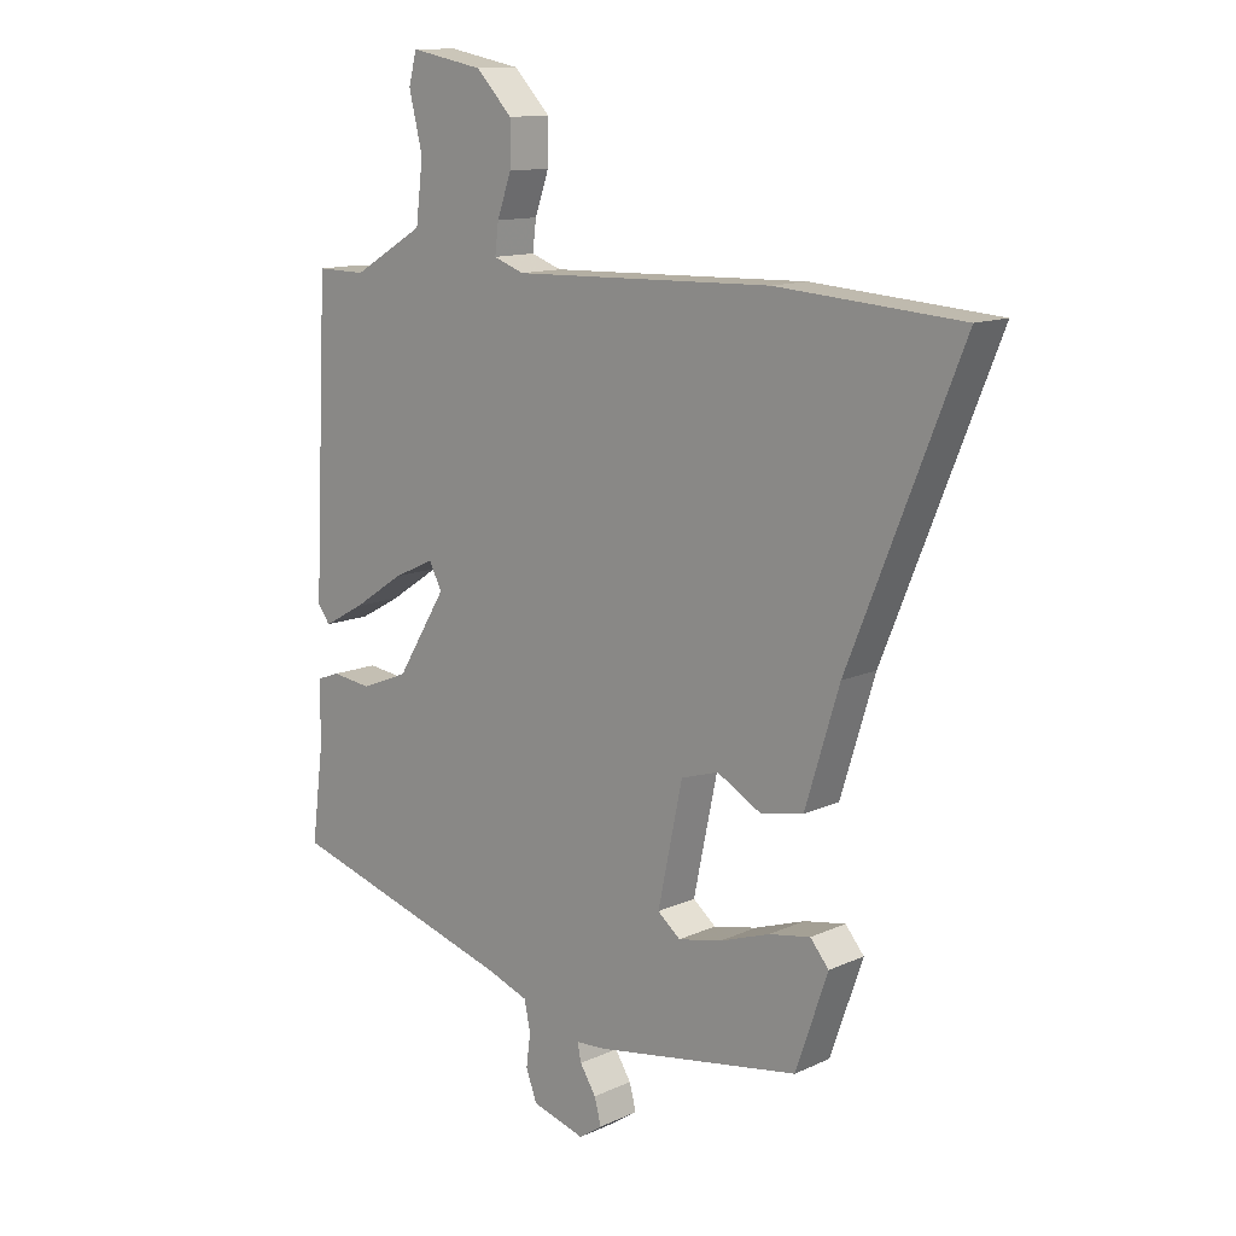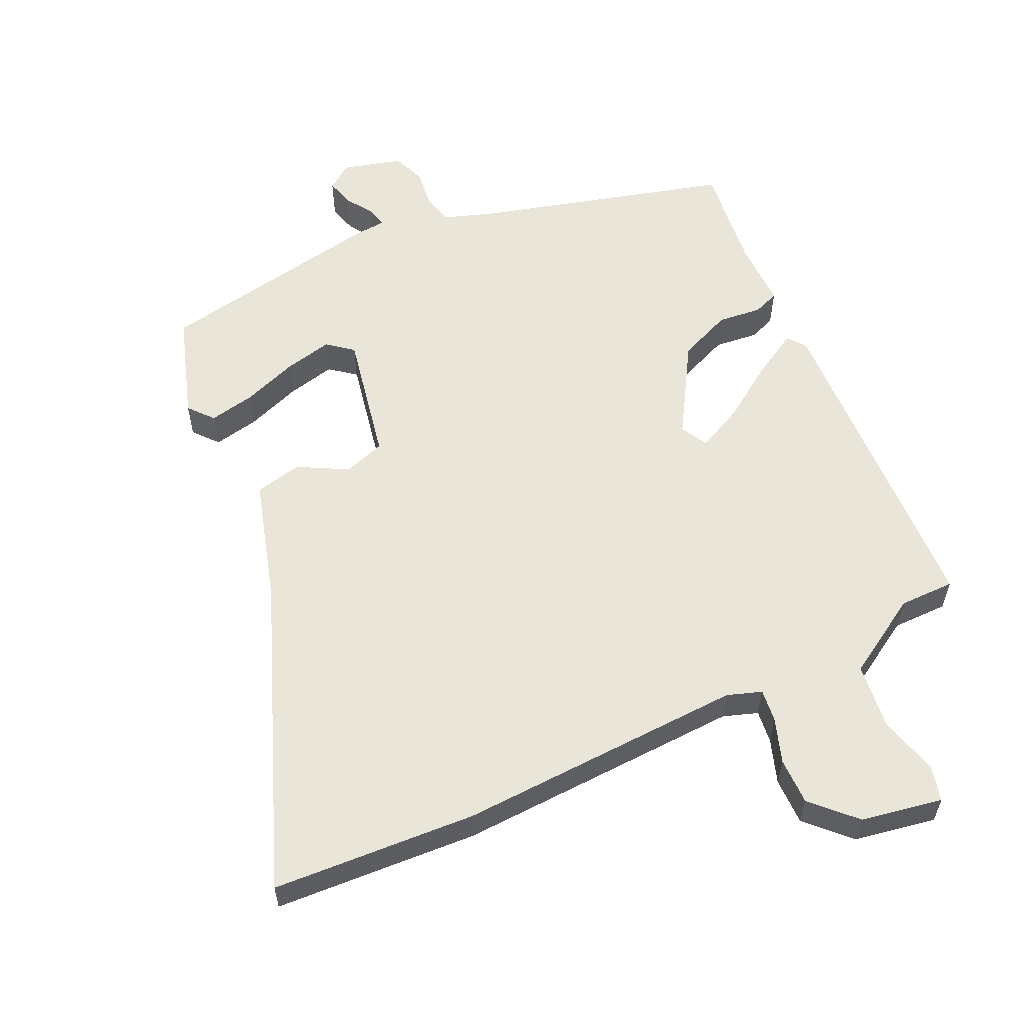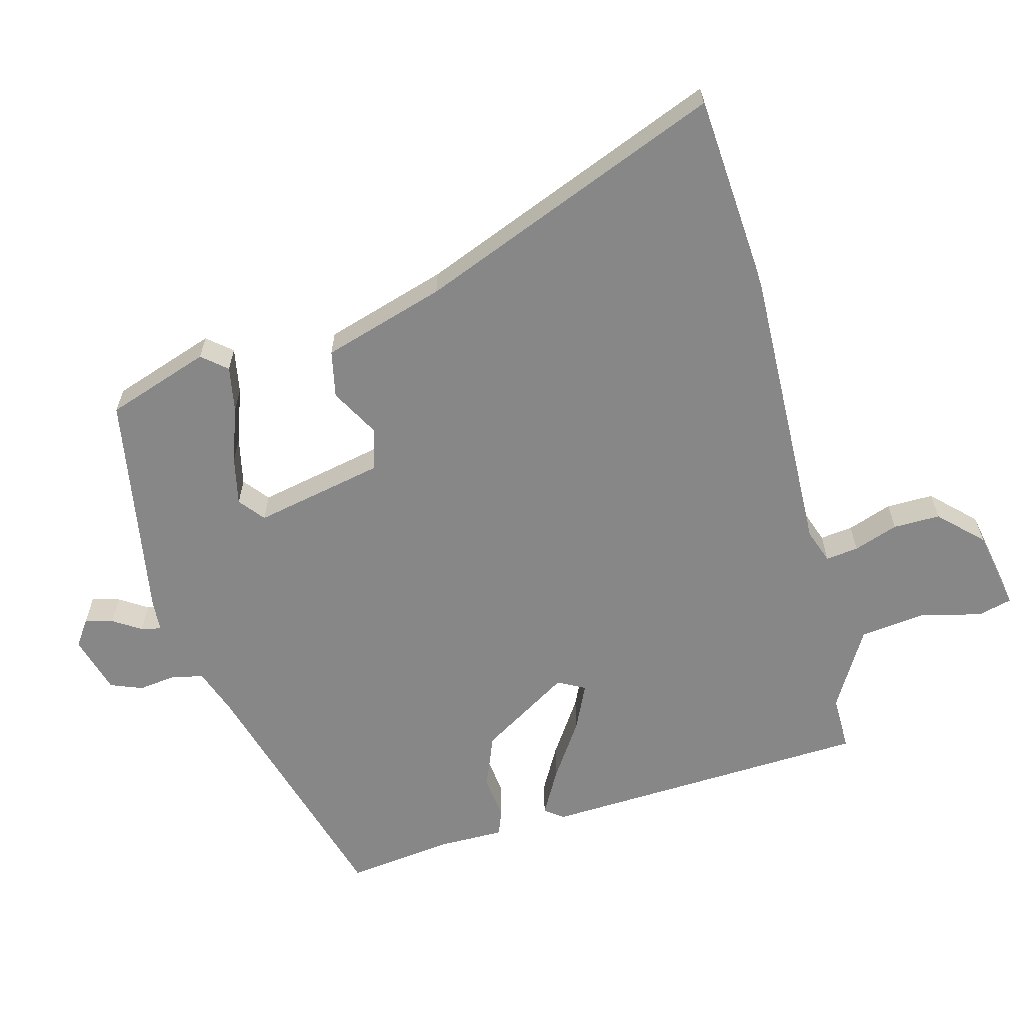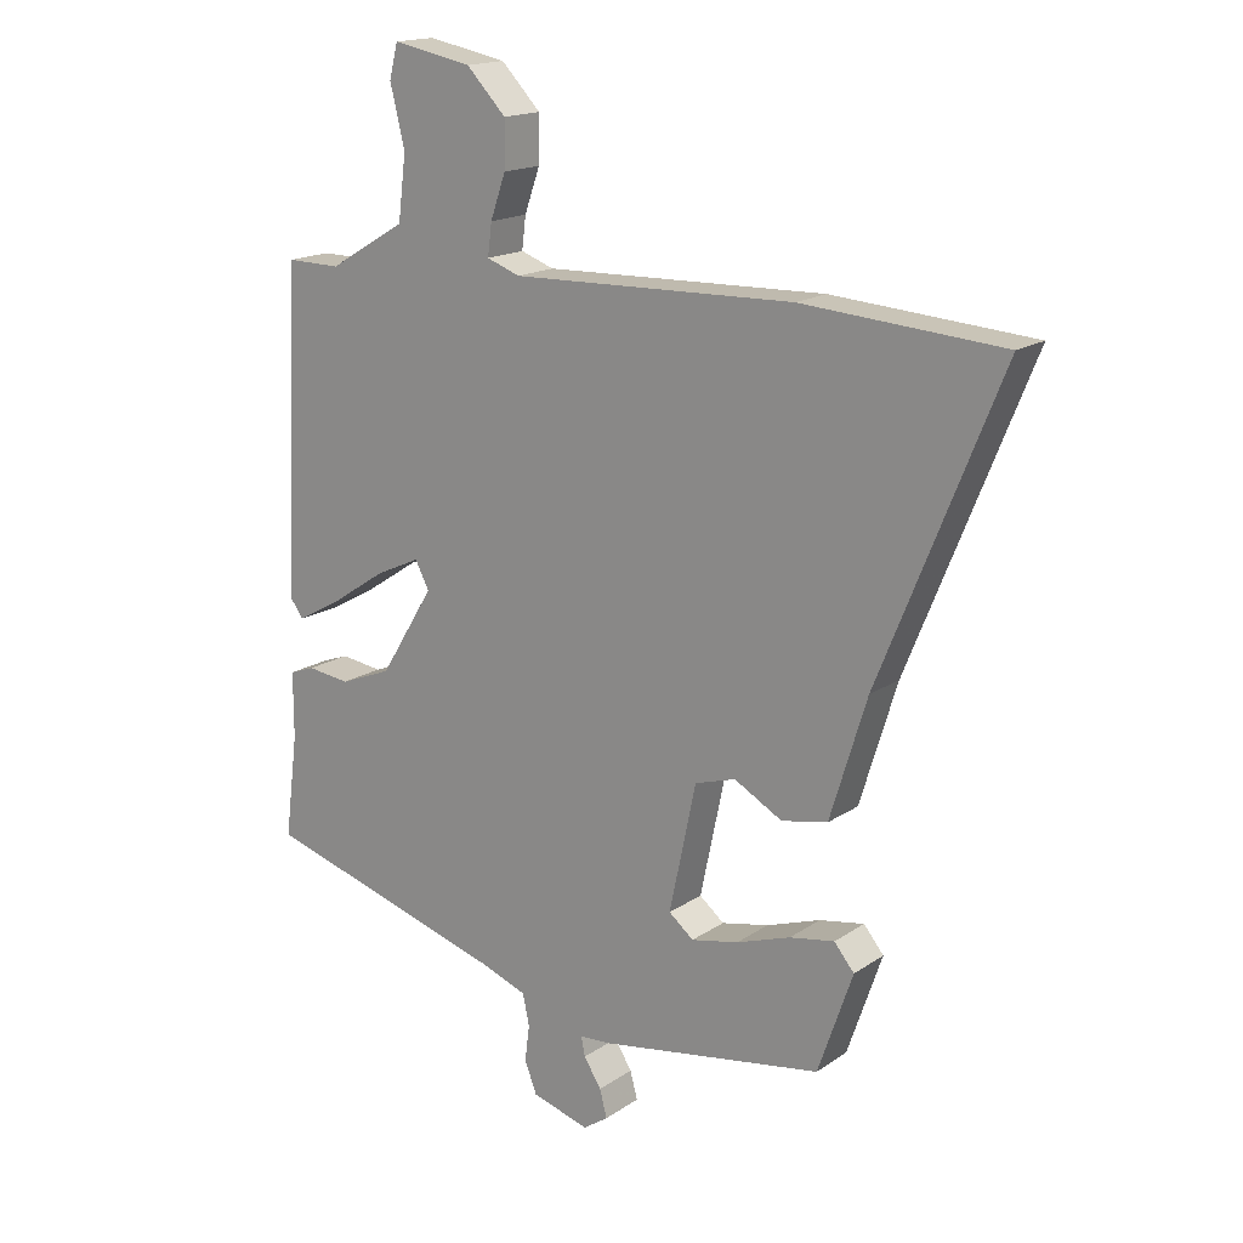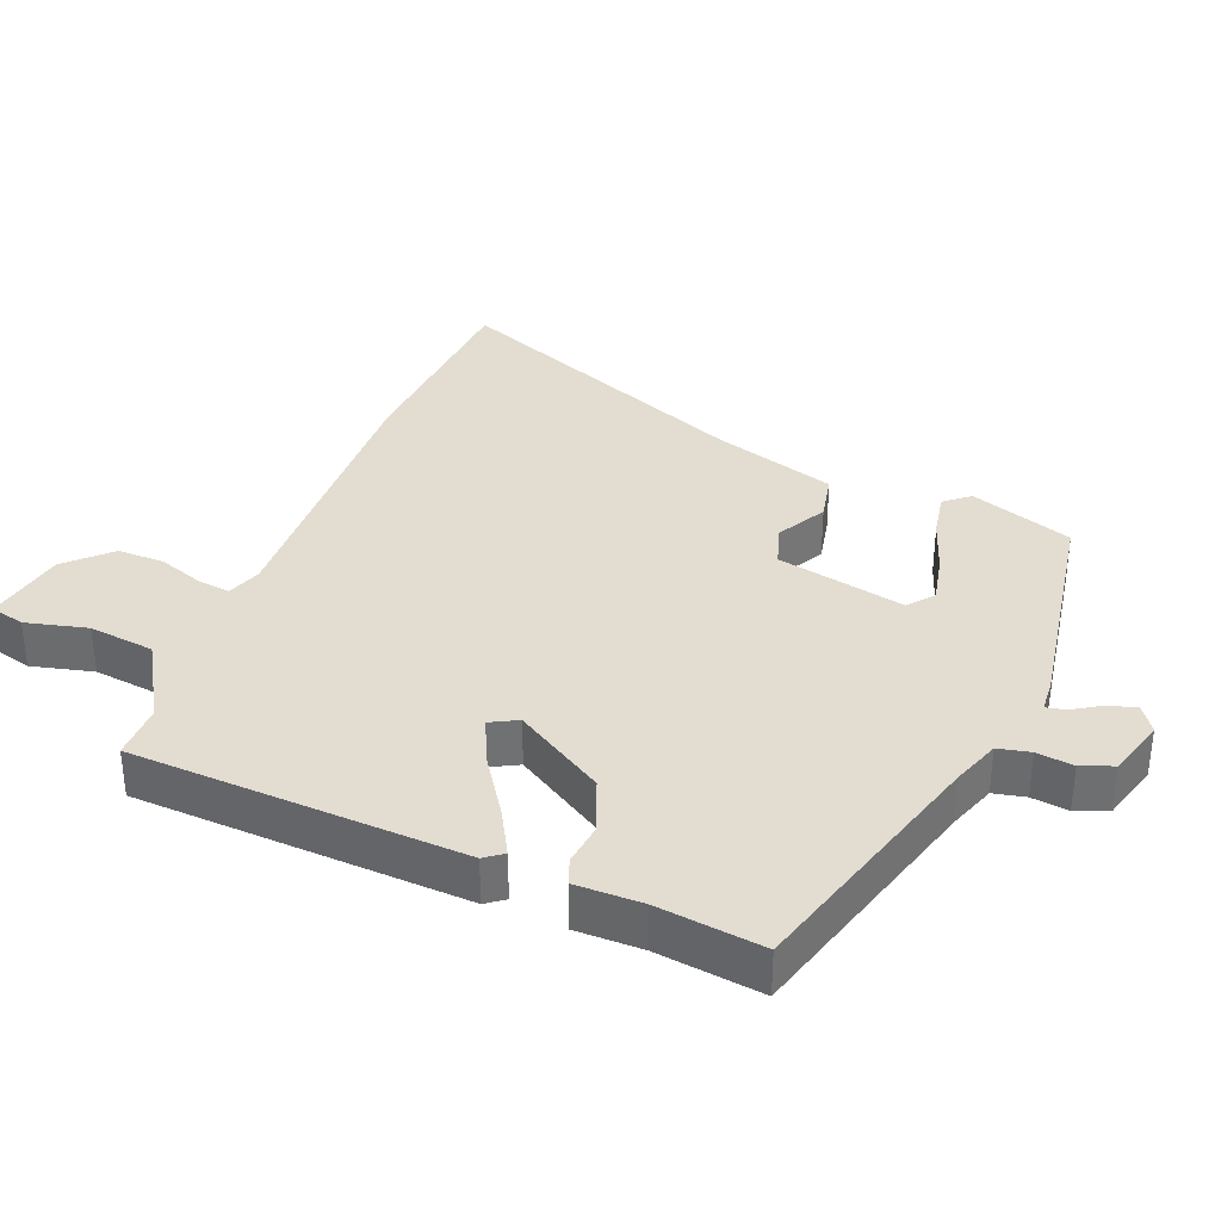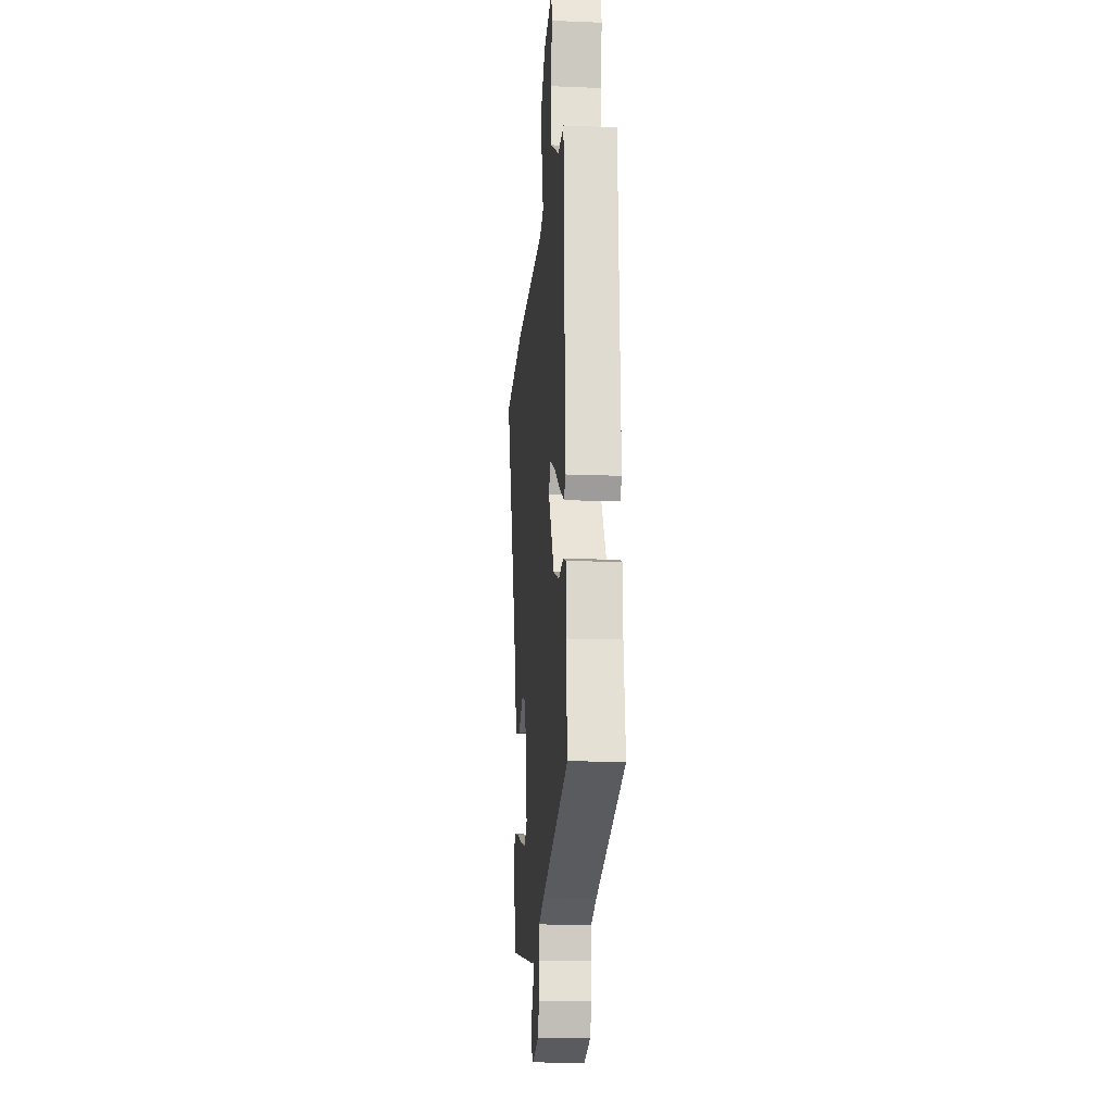
<metadata>
{"format":"obj","ext":"obj","renderer":"f3d","projection":"perspective","resolution":1024,"background":"white","views":[{"elev":12.5,"azim":-136.8,"up":"+Z"},{"elev":58.3,"azim":-25.8,"up":"+Y"},{"elev":-62.5,"azim":-75.3,"up":"+Y"},{"elev":16.9,"azim":-143.1,"up":"+Z"},{"elev":35.3,"azim":111.5,"up":"+Y"},{"elev":-16.3,"azim":85.3,"up":"+Z"}]}
</metadata>
<code>
v -0.692 0.07 0.486
v -0.393 0.07 0.508
v 0.03 0.07 0.496
v 0.08 0.07 0.514
v 0.074 0.07 0.562
v 0.051 0.07 0.627
v 0.05 0.07 0.696
v 0.109 0.07 0.757
v 0.228 0.07 0.78
v 0.241 0.07 0.73
v 0.219 0.07 0.64
v 0.231 0.07 0.544
v 0.347 0.07 0.476
v 0.428 0.07 0.477
v 0.452 0.07 -0.008
v 0.432 0.07 -0.035
v 0.365 0.07 0.002
v 0.282 0.07 0.057
v 0.215 0.07 0.088
v 0.194 0.07 0.048
v 0.275 0.07 -0.083
v 0.353 0.07 -0.114
v 0.417 0.07 -0.106
v 0.455 0.07 -0.12
v 0.455 0.07 -0.218
v 0.475 0.07 -0.373
v 0.105 0.07 -0.481
v 0.036 0.07 -0.506
v 0.026 0.07 -0.553
v 0.033 0.07 -0.607
v 0.015 0.07 -0.654
v -0.071 0.07 -0.679
v -0.109 0.07 -0.653
v -0.098 0.07 -0.612
v -0.072 0.07 -0.571
v -0.066 0.07 -0.542
v -0.113 0.07 -0.539
v -0.448 0.07 -0.483
v -0.5 0.07 -0.332
v -0.47 0.07 -0.296
v -0.403 0.07 -0.308
v -0.322 0.07 -0.336
v -0.251 0.07 -0.351
v -0.214 0.07 -0.321
v -0.254 0.07 -0.132
v -0.315 0.07 -0.113
v -0.387 0.07 -0.153
v -0.456 0.07 -0.139
v -0.511 0.07 0.04
v -0.692 0 0.486
v -0.393 0 0.508
v 0.03 0 0.496
v 0.08 0 0.514
v 0.074 0 0.562
v 0.051 0 0.627
v 0.05 0 0.696
v 0.109 0 0.757
v 0.228 0 0.78
v 0.241 0 0.73
v 0.219 0 0.64
v 0.231 0 0.544
v 0.347 0 0.476
v 0.428 0 0.477
v 0.452 0 -0.008
v 0.432 0 -0.035
v 0.365 0 0.002
v 0.282 0 0.057
v 0.215 0 0.088
v 0.194 0 0.048
v 0.275 0 -0.083
v 0.353 0 -0.114
v 0.417 0 -0.106
v 0.455 0 -0.12
v 0.455 0 -0.218
v 0.475 0 -0.373
v 0.105 0 -0.481
v 0.036 0 -0.506
v 0.026 0 -0.553
v 0.033 0 -0.607
v 0.015 0 -0.654
v -0.071 0 -0.679
v -0.109 0 -0.653
v -0.098 0 -0.612
v -0.072 0 -0.571
v -0.066 0 -0.542
v -0.113 0 -0.539
v -0.448 0 -0.483
v -0.5 0 -0.332
v -0.47 0 -0.296
v -0.403 0 -0.308
v -0.322 0 -0.336
v -0.251 0 -0.351
v -0.214 0 -0.321
v -0.254 0 -0.132
v -0.315 0 -0.113
v -0.387 0 -0.153
v -0.456 0 -0.139
v -0.511 0 0.04
f 46 47 48 49
f 45 46 49 1
f 39 40 41 42
f 39 42 43
f 36 37 38 39
f 36 39 43
f 32 33 34 35
f 32 35 36
f 29 30 31 32
f 28 29 32 36
f 27 28 36 43
f 25 26 27 43
f 22 23 24 25
f 21 22 25 43
f 15 16 17 18
f 13 14 15 18
f 12 13 18 19
f 11 12 19 20
f 9 10 11
f 8 9 11
f 5 6 7 8
f 4 5 8 11
f 45 1 2 3
f 44 45 3 4
f 21 43 44
f 20 21 44
f 4 11 20 44
f 98 97 96 95
f 50 98 95 94
f 91 90 89 88
f 92 91 88
f 88 87 86 85
f 92 88 85
f 84 83 82 81
f 85 84 81
f 81 80 79 78
f 85 81 78 77
f 92 85 77 76
f 92 76 75 74
f 74 73 72 71
f 92 74 71 70
f 67 66 65 64
f 67 64 63 62
f 68 67 62 61
f 69 68 61 60
f 60 59 58
f 60 58 57
f 57 56 55 54
f 60 57 54 53
f 52 51 50 94
f 53 52 94 93
f 93 92 70
f 93 70 69
f 93 69 60 53
f 1 50 51 2
f 2 51 52 3
f 3 52 53 4
f 4 53 54 5
f 5 54 55 6
f 6 55 56 7
f 7 56 57 8
f 8 57 58 9
f 9 58 59 10
f 10 59 60 11
f 11 60 61 12
f 12 61 62 13
f 13 62 63 14
f 14 63 64 15
f 15 64 65 16
f 16 65 66 17
f 17 66 67 18
f 18 67 68 19
f 19 68 69 20
f 20 69 70 21
f 21 70 71 22
f 22 71 72 23
f 23 72 73 24
f 24 73 74 25
f 25 74 75 26
f 26 75 76 27
f 27 76 77 28
f 28 77 78 29
f 29 78 79 30
f 30 79 80 31
f 31 80 81 32
f 32 81 82 33
f 33 82 83 34
f 34 83 84 35
f 35 84 85 36
f 36 85 86 37
f 37 86 87 38
f 38 87 88 39
f 39 88 89 40
f 40 89 90 41
f 41 90 91 42
f 42 91 92 43
f 43 92 93 44
f 44 93 94 45
f 45 94 95 46
f 46 95 96 47
f 47 96 97 48
f 48 97 98 49
f 49 98 50 1

</code>
